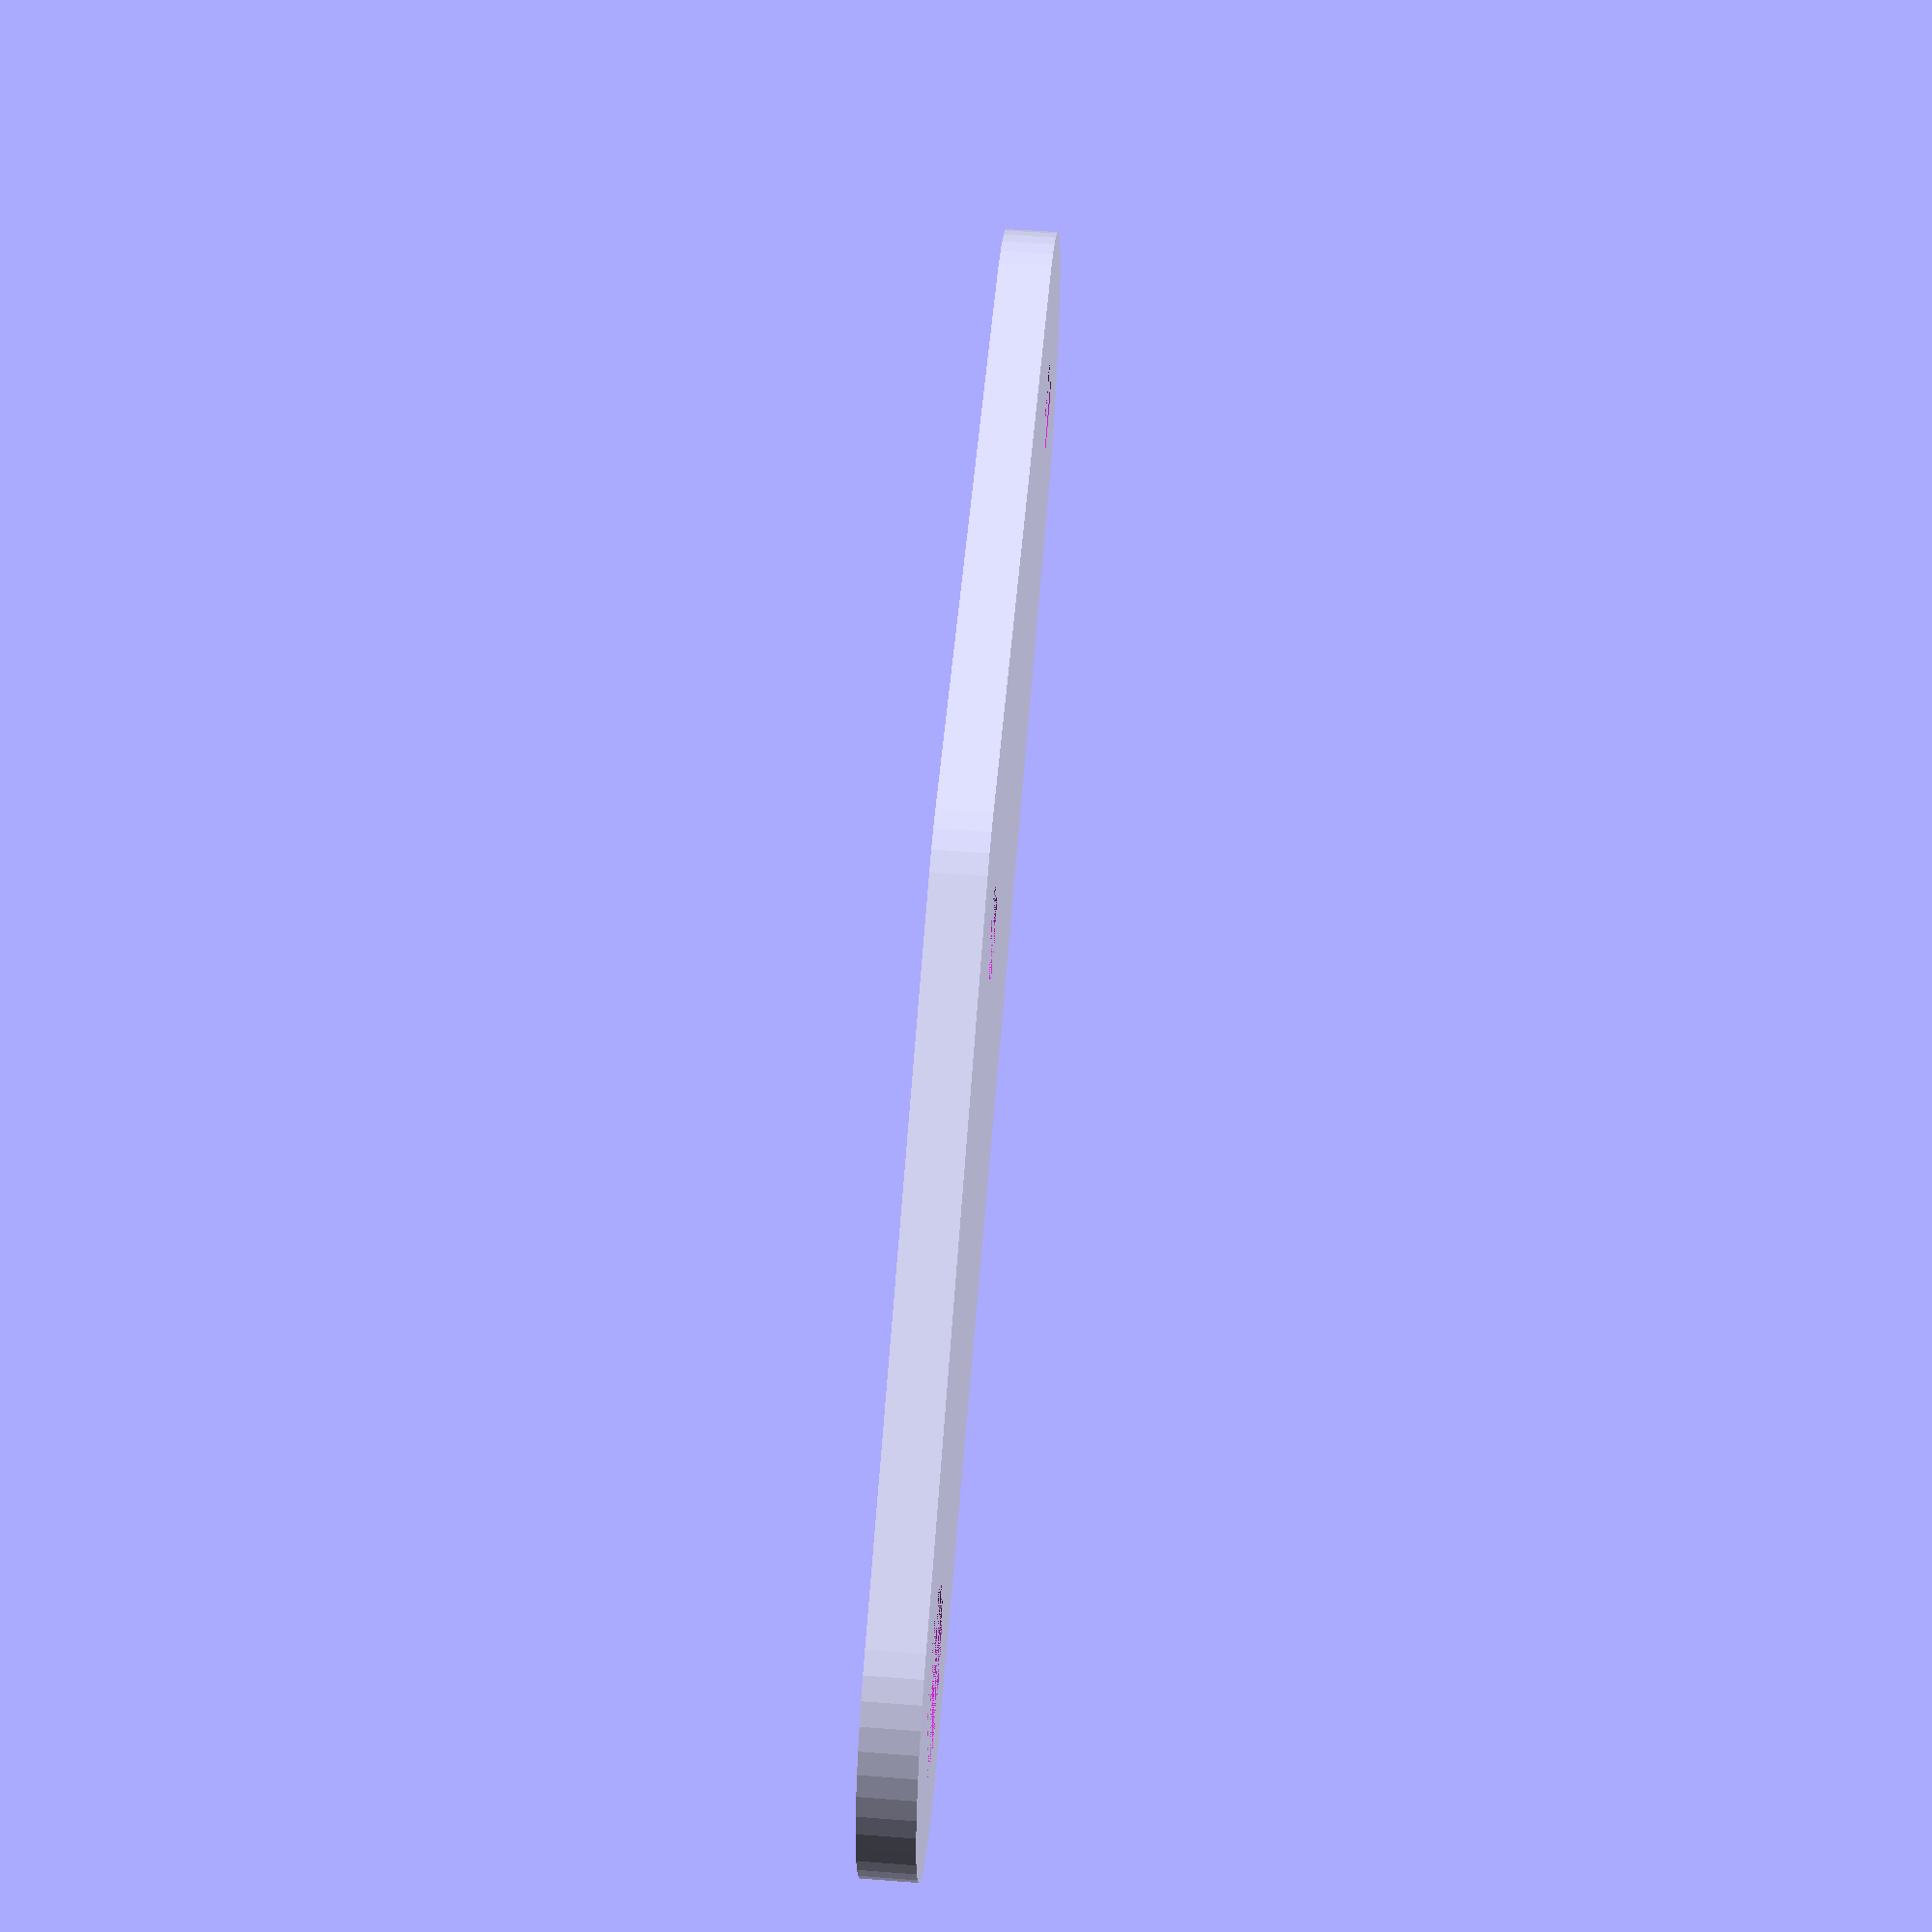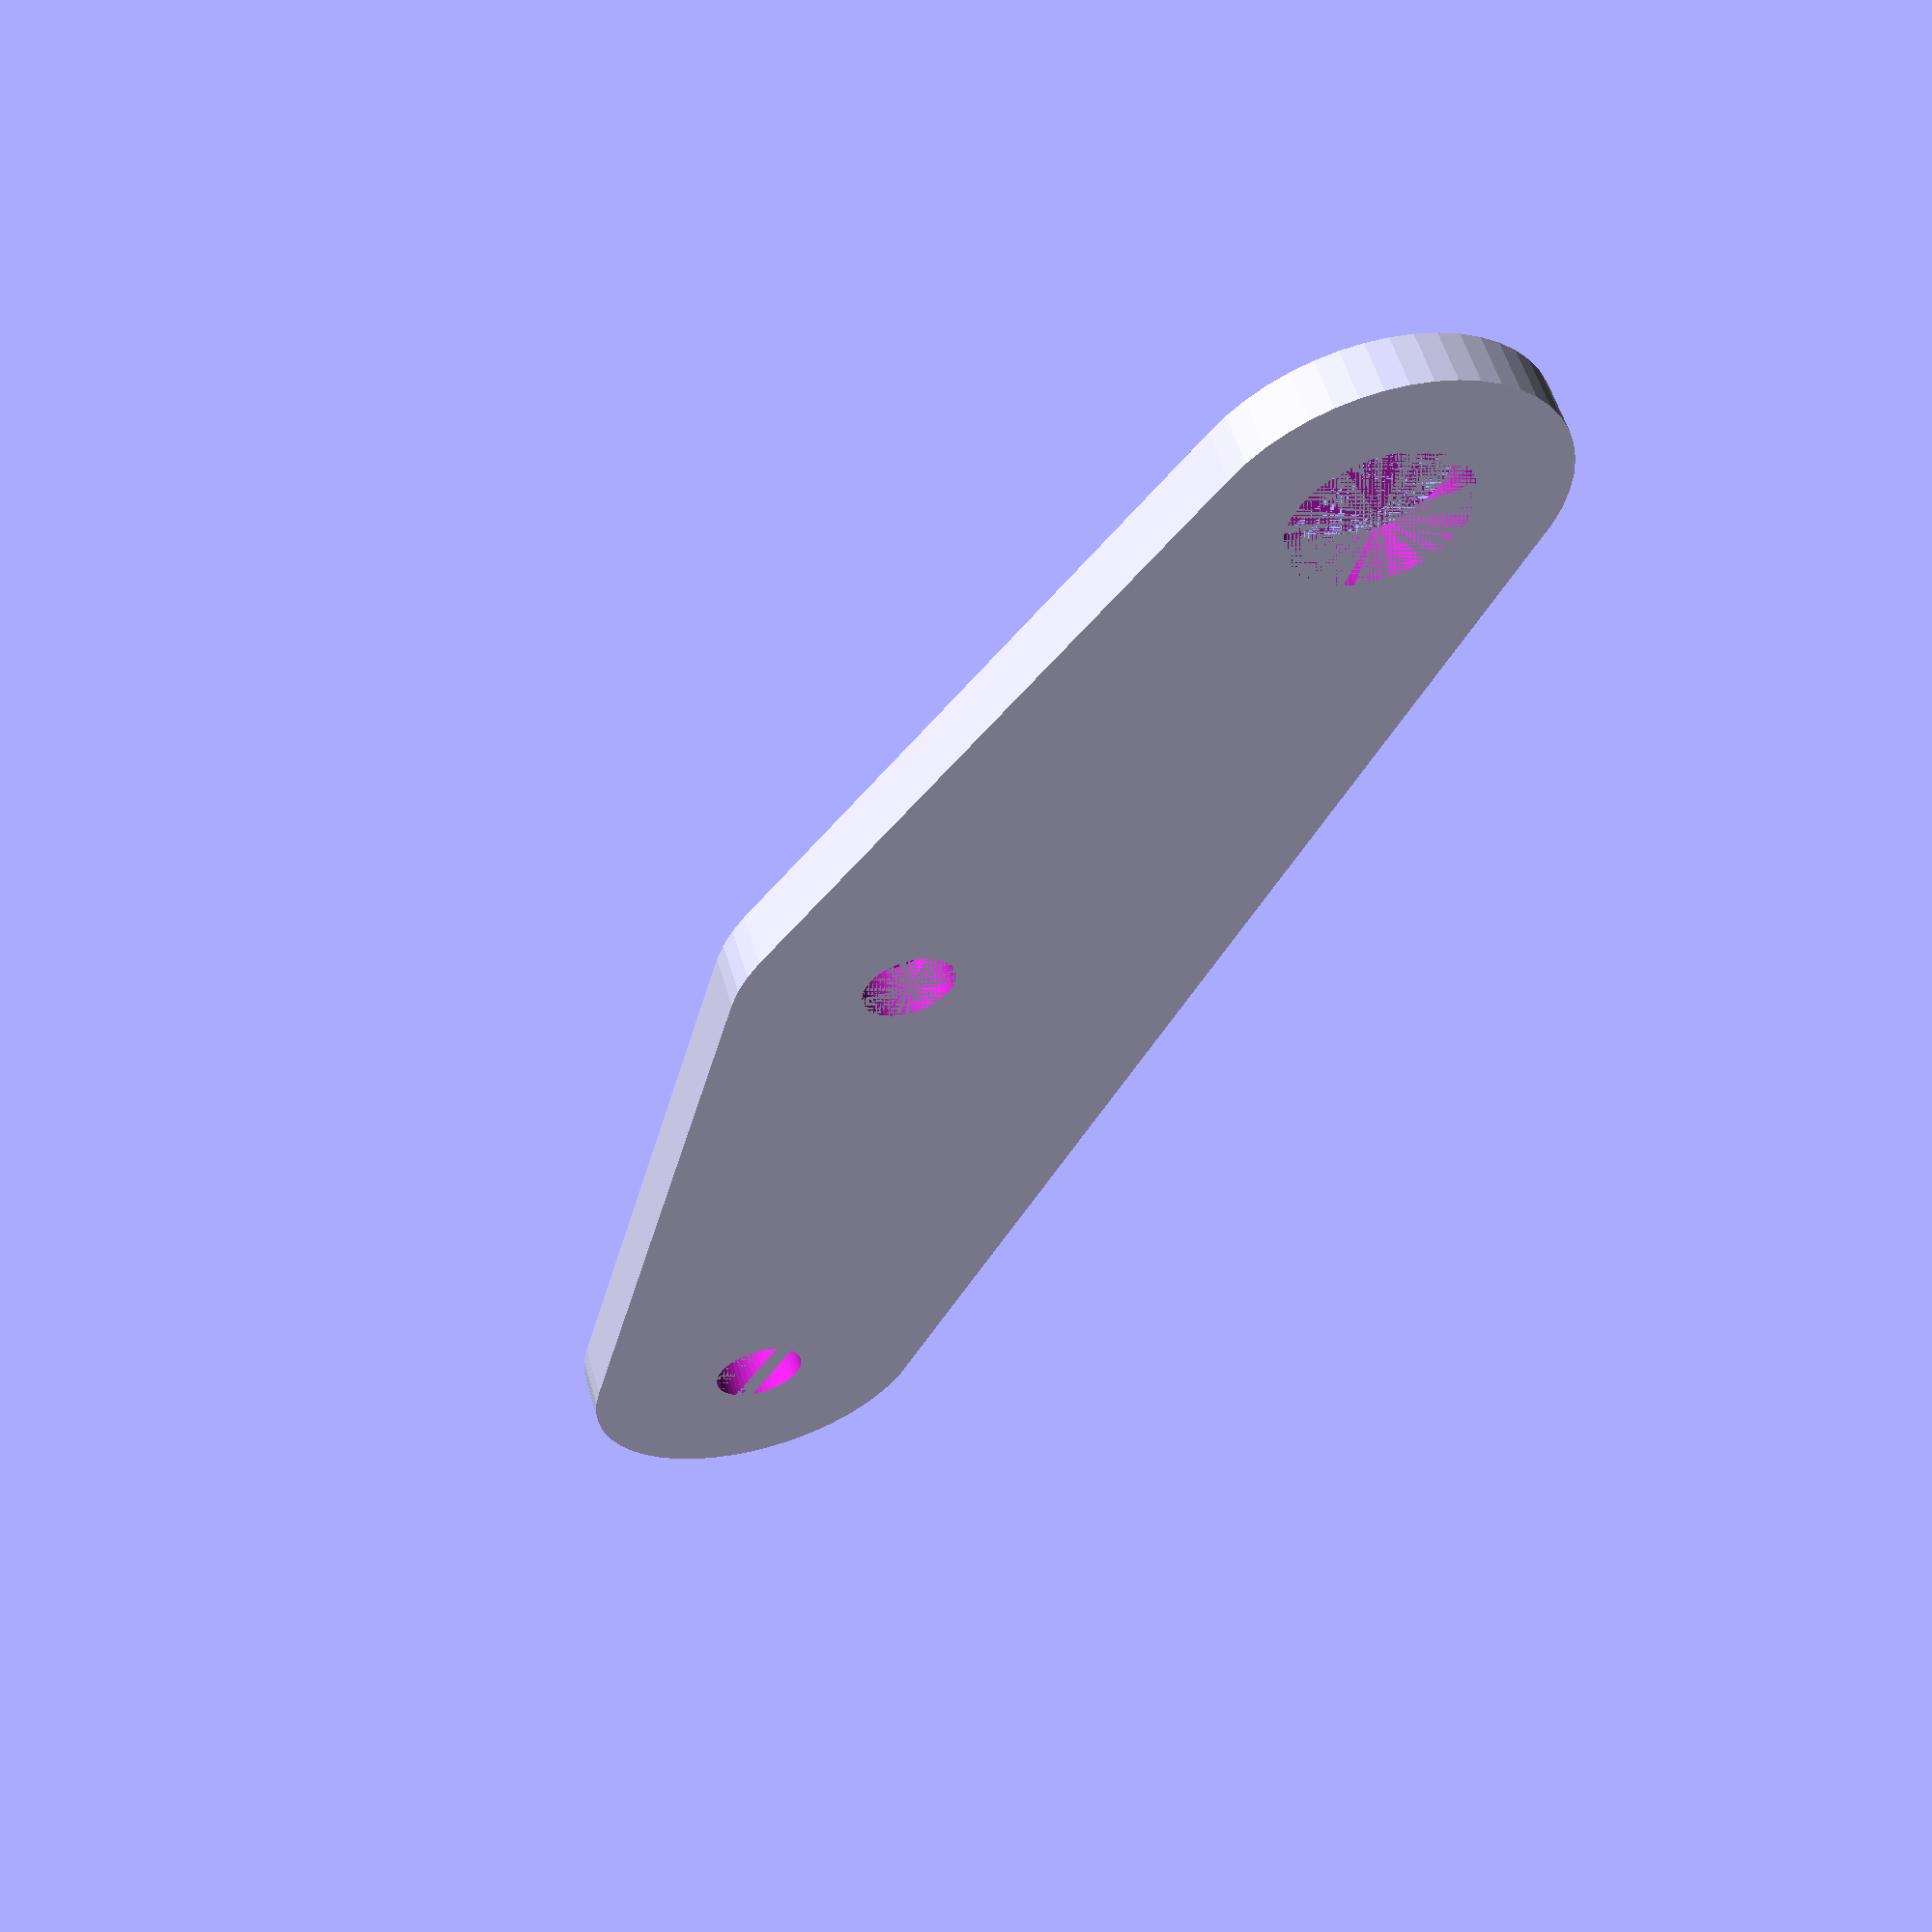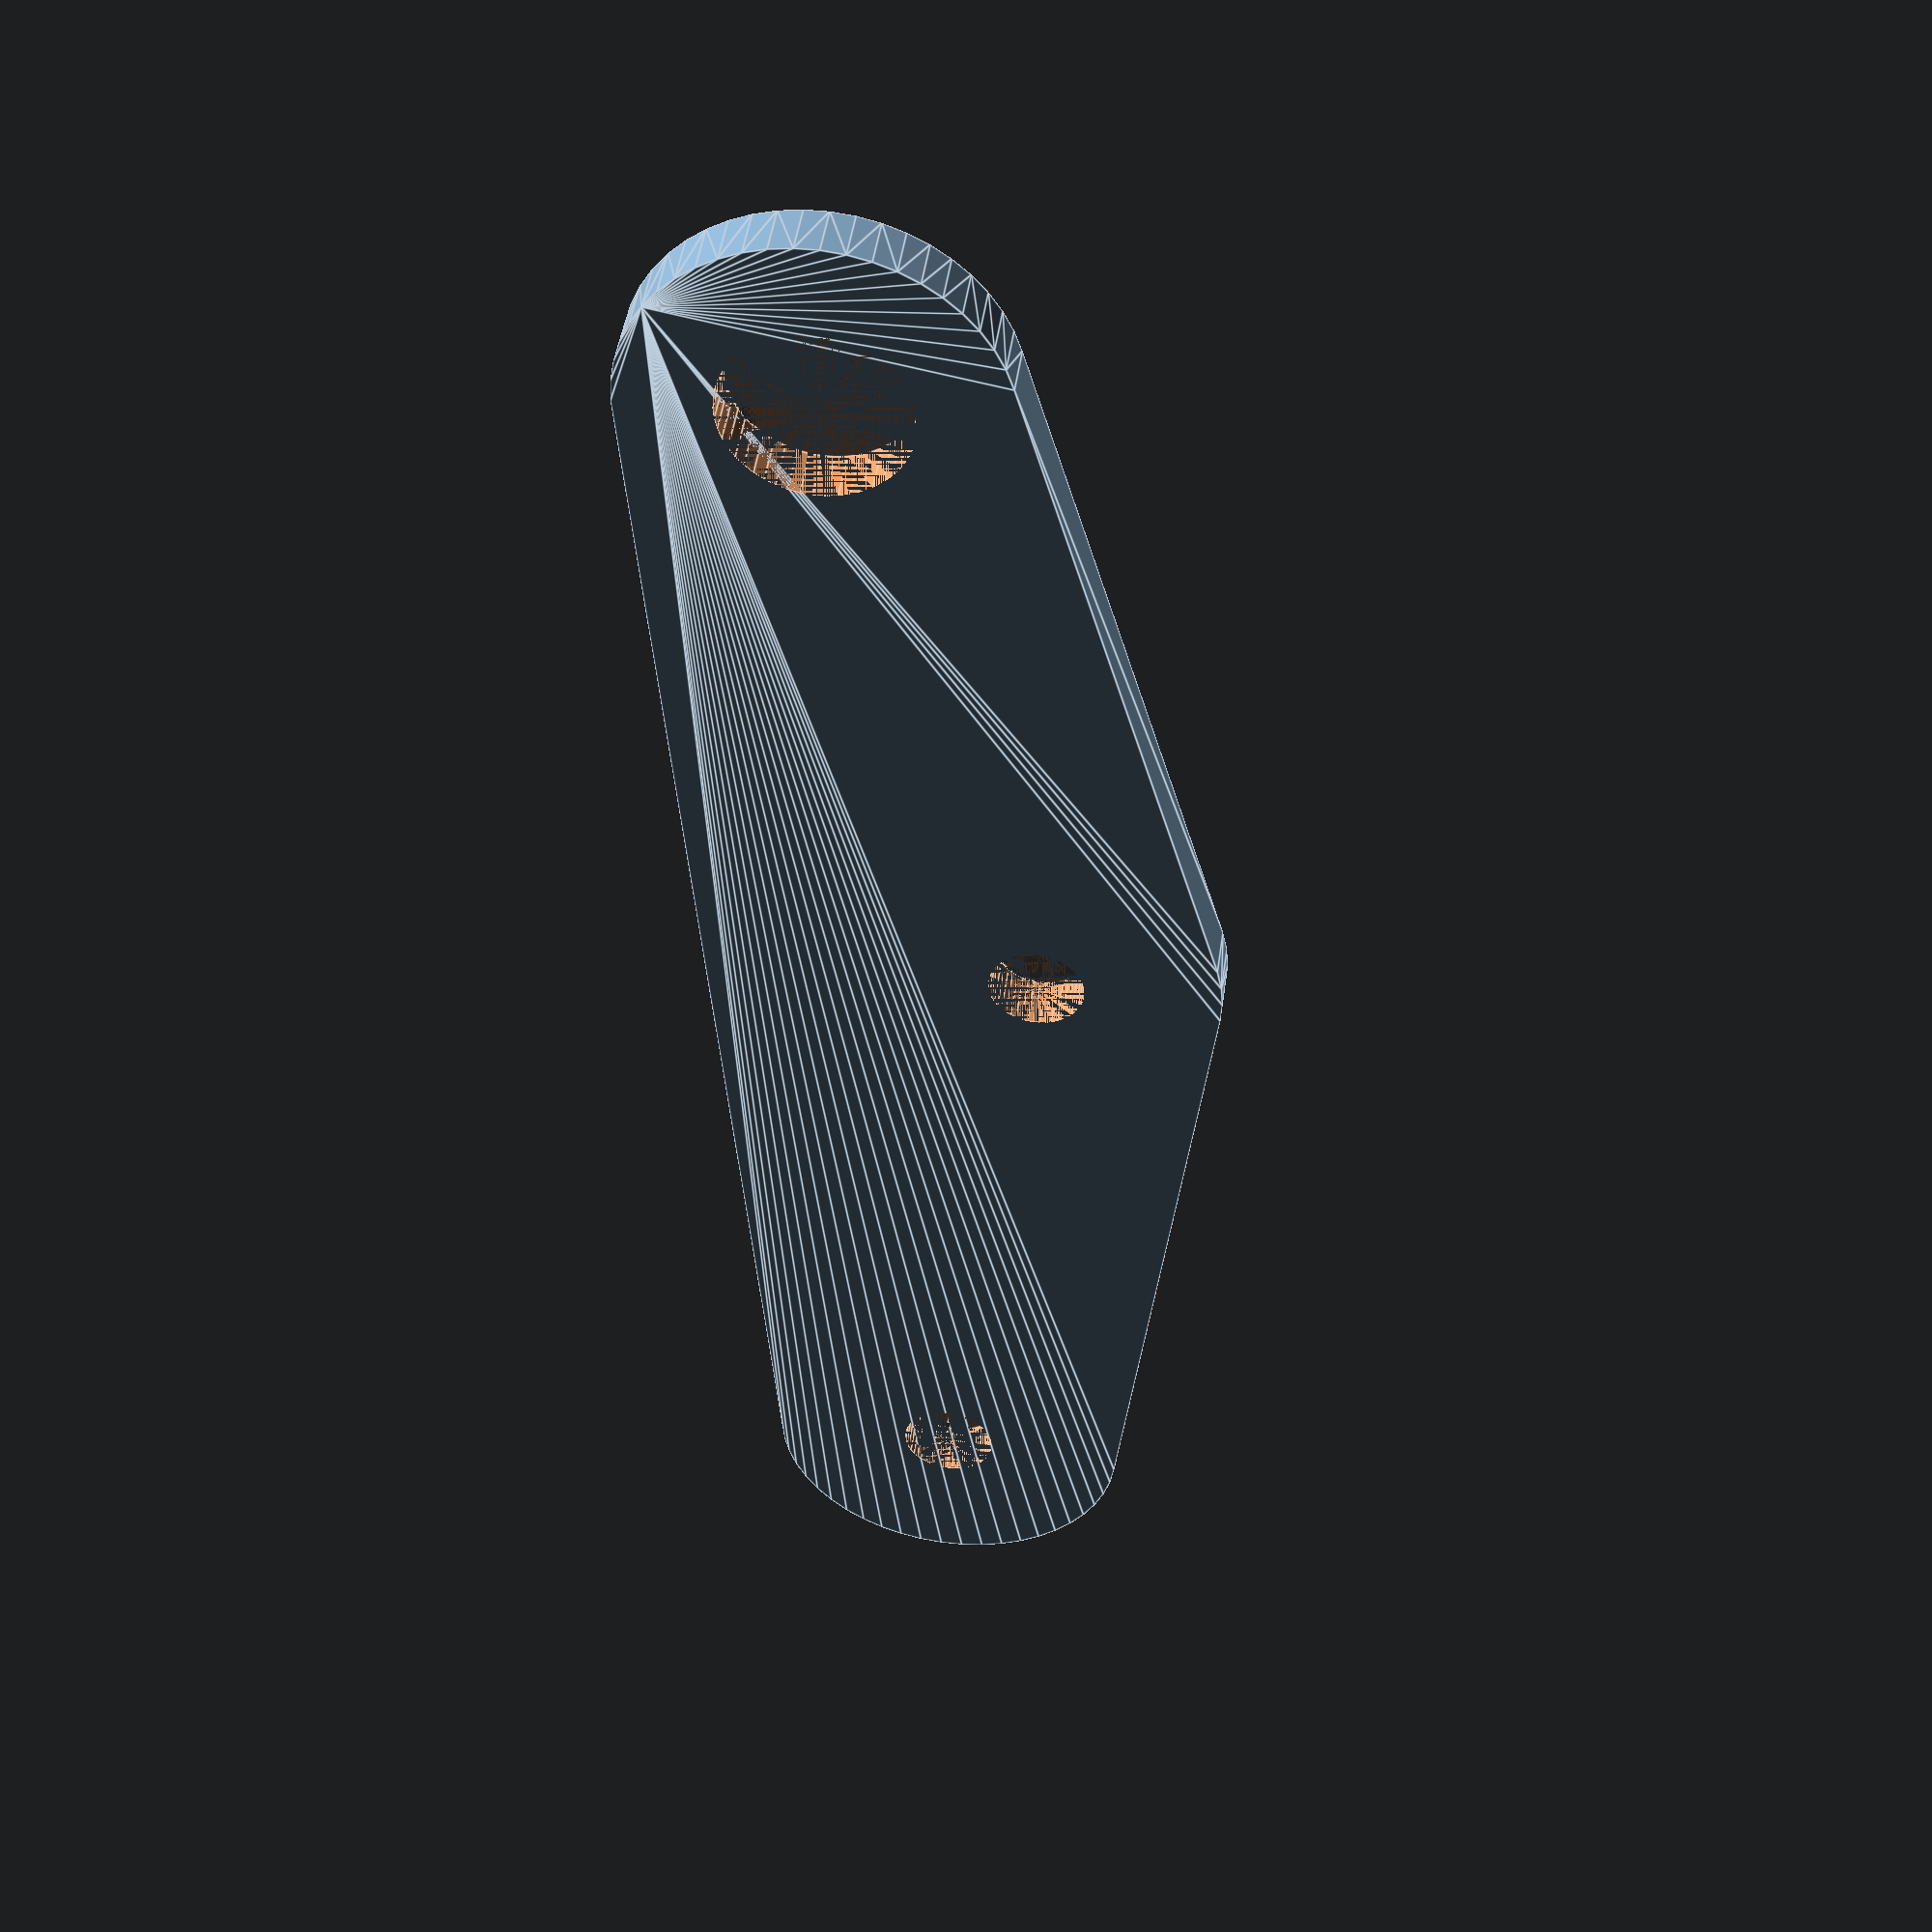
<openscad>
HOLE_DIST = 78;
HOLE_DIA = 5.2;

BEARING_DIA = 10;
CENTER_OFFSET = 8;

FRAME_DIA = 20;
FRAME_THICKNESS = 3;


$fn = 50;

module frame() {
  difference() {
    hull() {
      for(i = [-1, 1]) {
        translate([i * HOLE_DIST/2, 0, 0])
        cylinder(d = FRAME_DIA, h = FRAME_THICKNESS);
      }

      translate([0, CENTER_OFFSET, 0])
      cylinder(d = FRAME_DIA, h = FRAME_THICKNESS);
    }

    translate([0, CENTER_OFFSET, 0])
    cylinder(d = HOLE_DIA, h = FRAME_THICKNESS);

    translate([-HOLE_DIST/2, 0, 0])
    cylinder(d = HOLE_DIA, h = FRAME_THICKNESS);

    translate([HOLE_DIST/2, 0, 0])
    cylinder(d = BEARING_DIA, h = FRAME_THICKNESS);
  }
}

frame();

</openscad>
<views>
elev=308.8 azim=11.5 roll=94.8 proj=p view=solid
elev=122.5 azim=115.7 roll=196.5 proj=p view=wireframe
elev=134.0 azim=94.6 roll=352.2 proj=p view=edges
</views>
